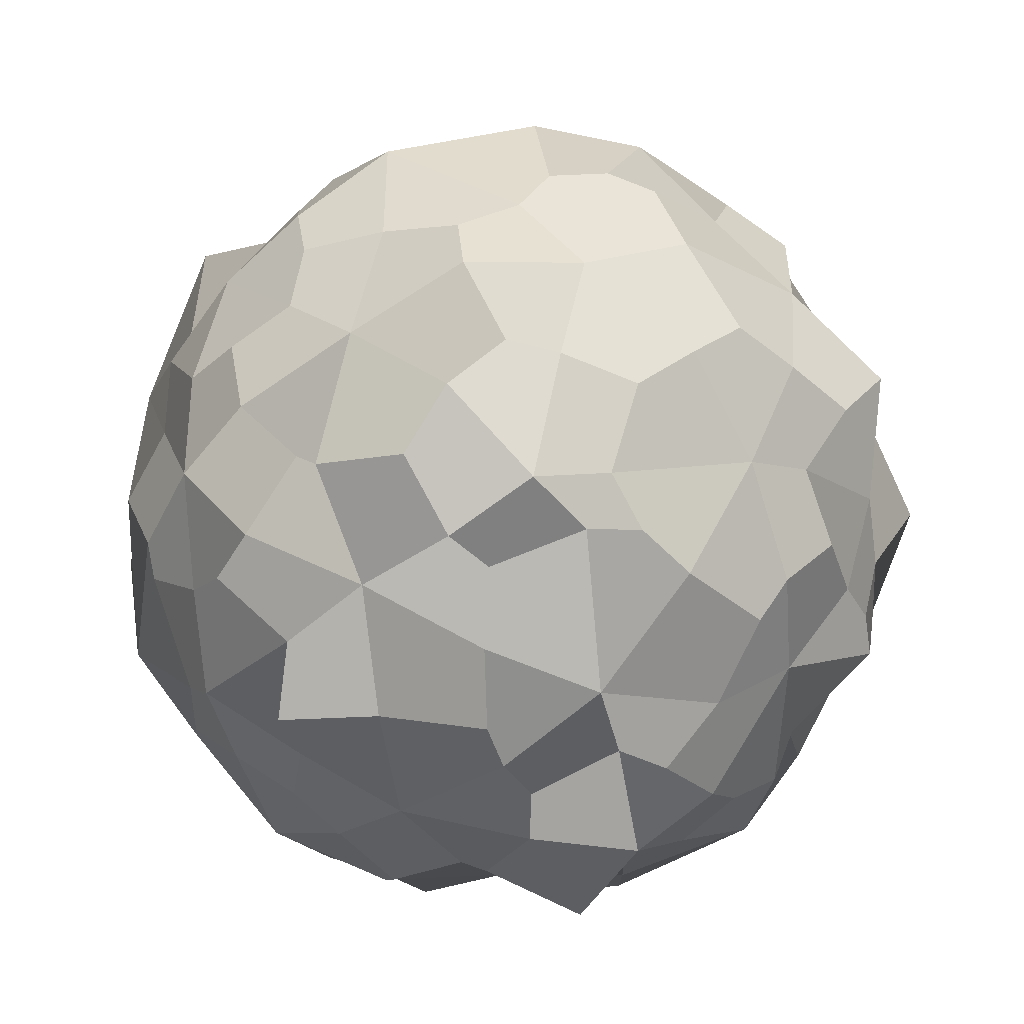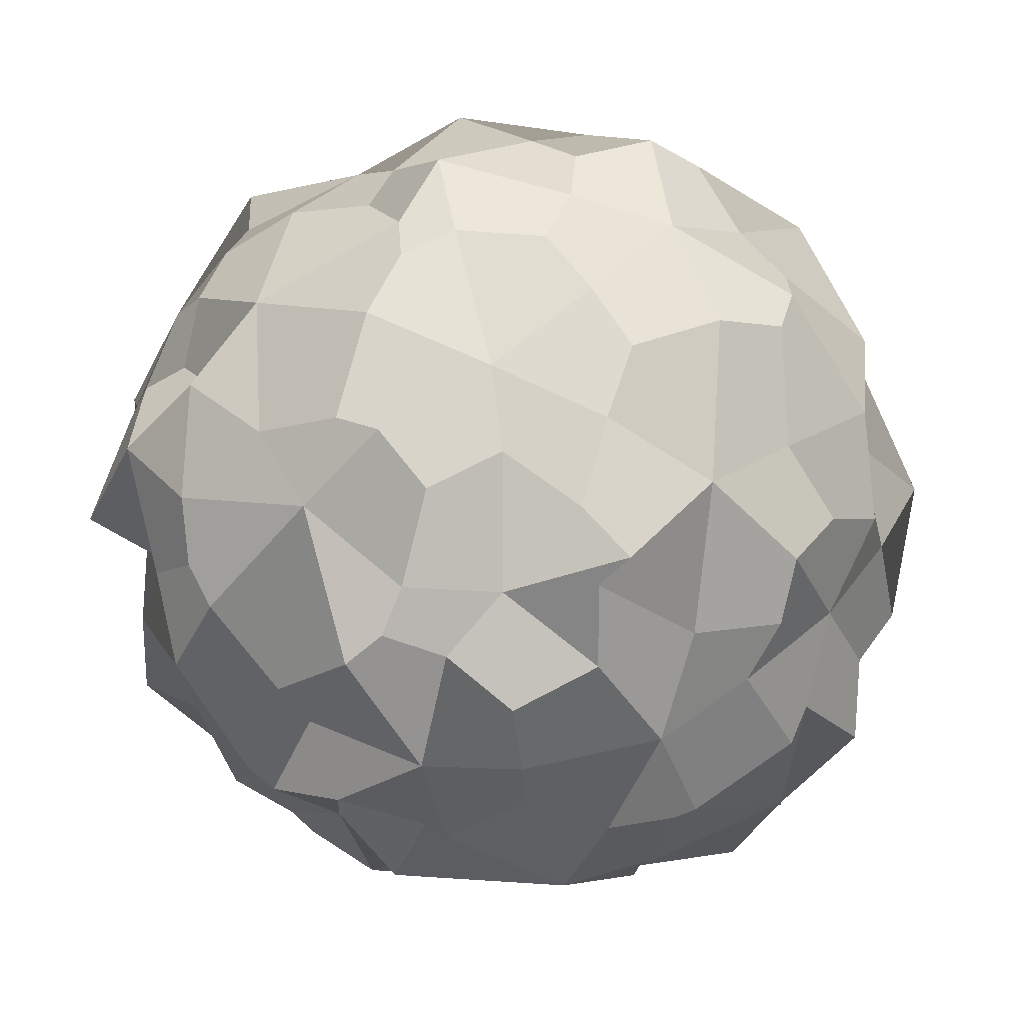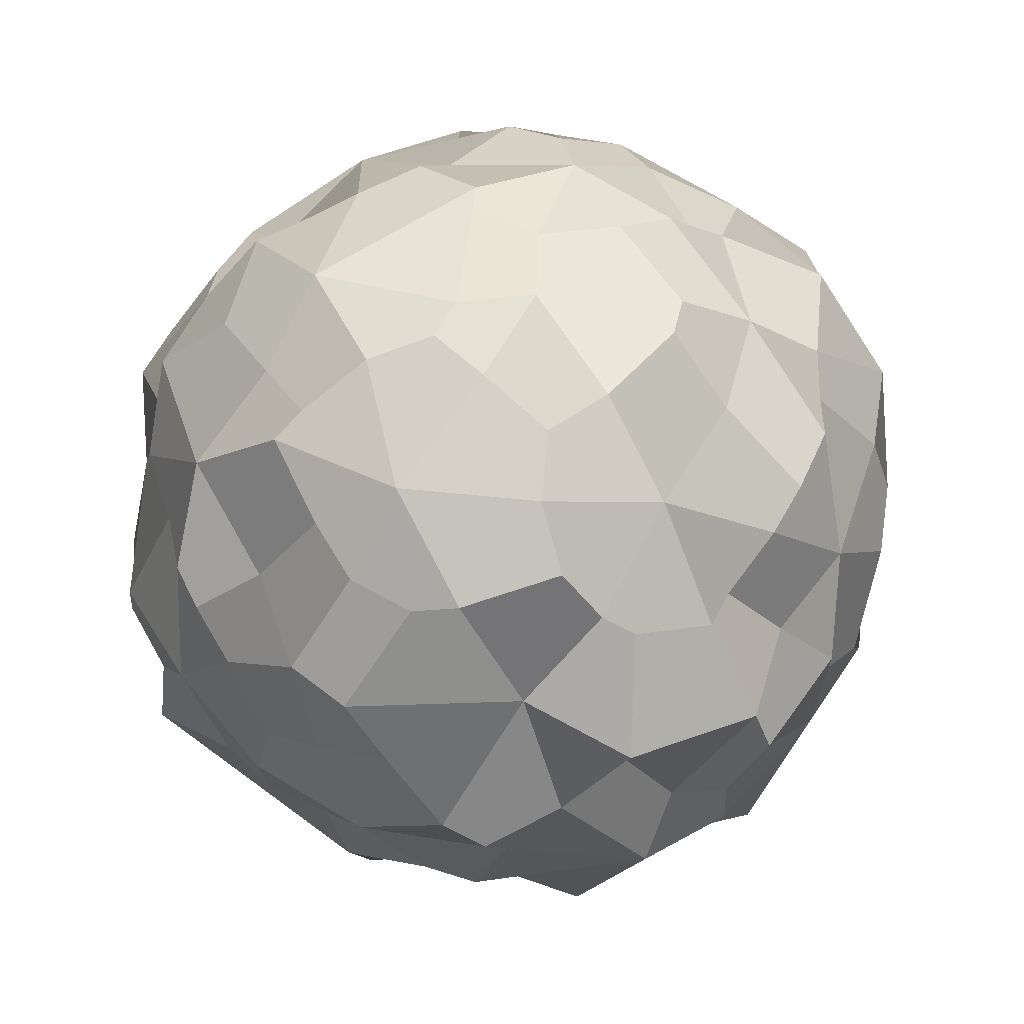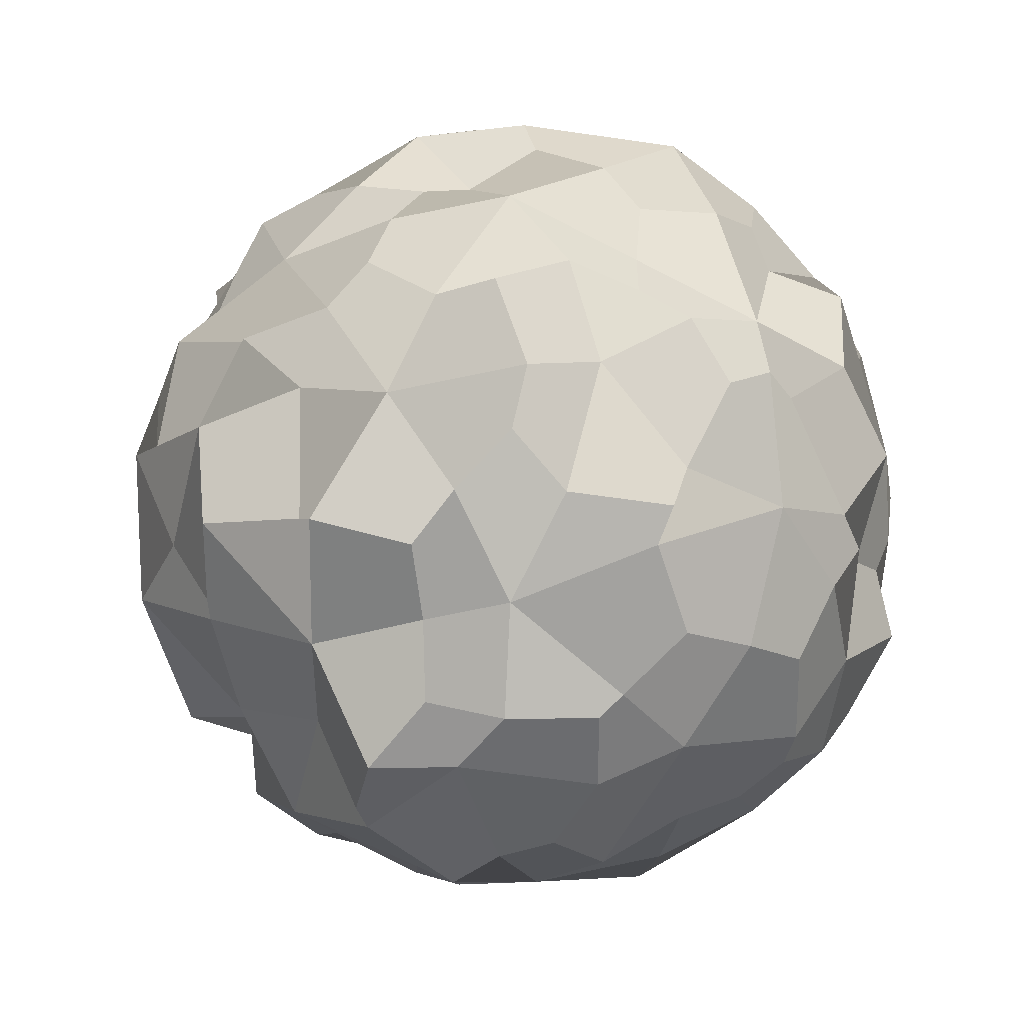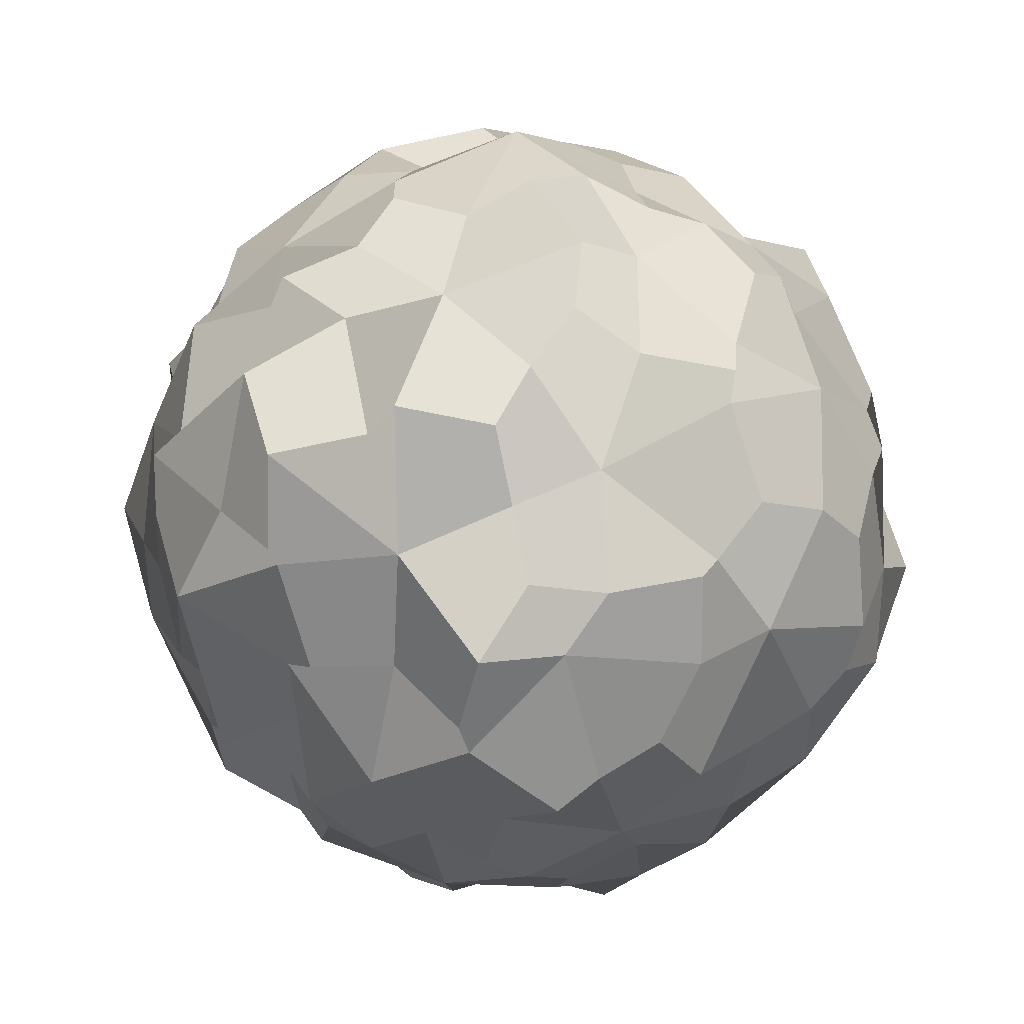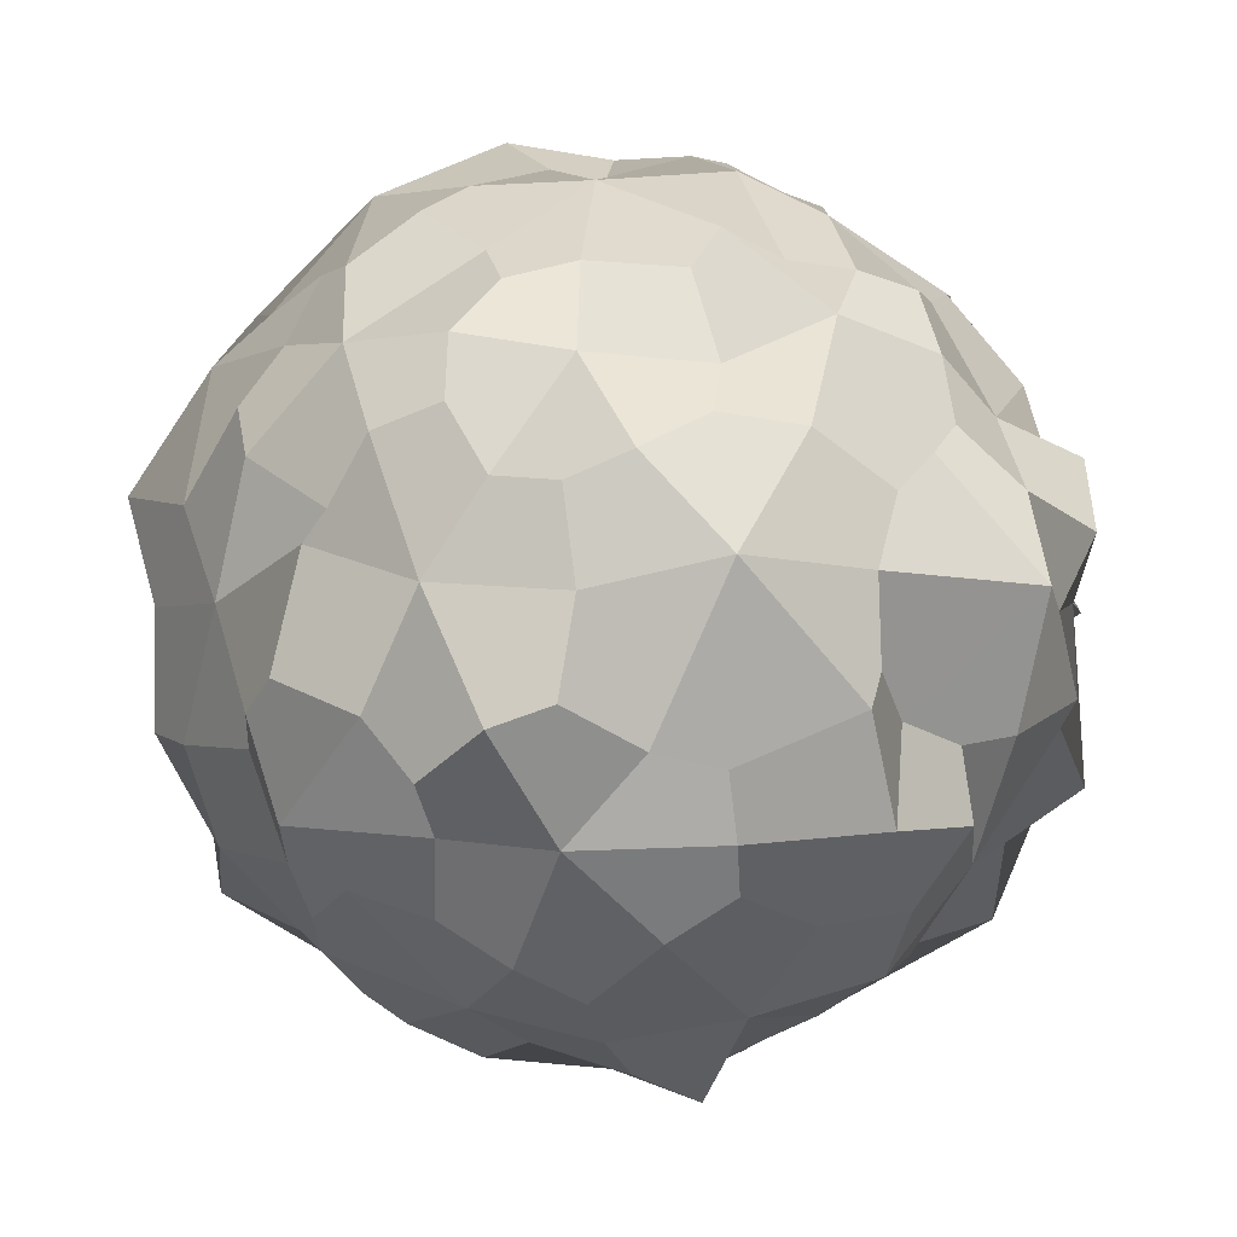
<metadata>
{"format":"obj","ext":"obj","renderer":"f3d","projection":"perspective","resolution":1024,"background":"white","views":[{"elev":-8.5,"azim":-67.9,"up":"+Z"},{"elev":-79.5,"azim":-83.9,"up":"+Y"},{"elev":-59.9,"azim":-129.5,"up":"+Z"},{"elev":41.3,"azim":123.7,"up":"+Z"},{"elev":23.8,"azim":109.5,"up":"+Z"},{"elev":-2.9,"azim":-50.7,"up":"+Y"}]}
</metadata>
<code>
o Icosphere
v 0.01217 -0.9218 -0.008422
v 0.6924 -0.4026 0.5729
v -0.2102 -0.4342 0.8389
v -0.877 -0.4241 -0.05889
v -0.3077 -0.4512 -0.831
v 0.6232 -0.3624 -0.4633
v 0.2192 0.3564 0.7805
v -0.6816 0.417 0.4821
v -0.658 0.4683 -0.4724
v 0.2562 0.4087 -0.8059
v 0.8546 0.4042 0.08884
v 0.006528 0.9196 0.002555
v -0.1516 -0.7885 0.4612
v 0.4044 -0.7858 0.2966
v 0.2284 -0.5066 0.7133
v 0.793 -0.5467 0.04727
v 0.3977 -0.8264 -0.2277
v -0.4507 -0.7745 0.01674
v -0.6794 -0.4674 0.4442
v -0.1907 -0.7774 -0.4179
v -0.6076 -0.474 -0.4966
v 0.1793 -0.5546 -0.7704
v 0.8709 0.02938 0.2751
v 0.9027 -0.03175 -0.2791
v 0.06478 0.01496 0.9975
v 0.5386 0.01226 0.7552
v -0.877 0.005812 0.2864
v -0.5997 0.04794 0.7752
v -0.553 0.02614 -0.7431
v -0.8421 -0.01088 -0.2662
v 0.5432 0.001543 -0.7458
v -0.03664 -0.00876 -0.8793
v 0.6722 0.4219 0.45
v -0.1919 0.5178 0.6994
v -0.7928 0.4604 0.01474
v -0.2321 0.503 -0.7787
v 0.6421 0.4758 -0.4525
v 0.09975 0.7666 0.4713
v 0.4817 0.7619 0.03522
v -0.3935 0.7868 0.2858
v -0.3378 0.836 -0.3433
v 0.1511 0.7867 -0.4612
v -0.04322 -0.9681 0.2657
v 0.6267 -0.6034 0.3638
v 0.03869 -0.427 0.8423
v 0.7889 -0.4285 0.2766
v 0.5144 -0.6187 -0.4374
v -0.2755 -0.849 0.02171
v -0.7699 -0.4457 0.2266
v -0.01051 -0.8704 -0.222
v -0.4201 -0.4478 -0.6113
v 0.4782 -0.4038 -0.6572
v 0.8411 -0.2832 0.4538
v 0.9492 0.219 -0.1337
v -0.1396 -0.2349 0.8034
v 0.4036 0.2867 0.8643
v -0.8873 -0.2293 0.1535
v -0.6838 0.2355 0.62
v -0.4118 -0.2299 -0.8046
v -0.8178 0.1807 -0.38
v 0.6358 -0.2597 -0.5871
v 0.1999 0.2985 -0.9196
v 0.507 0.4553 0.6619
v -0.4576 0.404 0.6327
v -0.6906 0.4875 -0.238
v -0.02053 0.4585 -0.8367
v 0.7751 0.4603 -0.2452
v 0.2467 0.6001 0.6125
v 0.2541 0.9263 -0.03345
v -0.5184 0.6124 0.3537
v -0.5249 0.5832 -0.4476
v 0.2167 0.5467 -0.6094
v -0.1819 -0.6115 0.6446
v 0.2026 -0.889 0.176
v 0.4592 -0.4406 0.6473
v 0.7515 -0.4696 -0.3414
v 0.1438 -0.8995 -0.1433
v -0.7266 -0.5446 -0.03537
v -0.4957 -0.4565 0.6964
v -0.2068 -0.5976 -0.7017
v -0.7546 -0.4976 -0.1588
v -0.01674 -0.4608 -0.8009
v 0.9759 0.2516 0.1023
v 0.8125 -0.2257 -0.4143
v 0.1053 0.199 0.9206
v 0.5549 -0.2153 0.6786
v -0.8002 0.1935 0.3793
v -0.3438 -0.2172 0.878
v -0.6264 0.2419 -0.614
v -0.8536 -0.2196 -0.1717
v 0.3968 0.235 -0.795
v -0.1196 -0.2408 -0.9748
v 0.7739 0.4748 0.211
v -0.000303 0.4533 0.8021
v -0.7548 0.465 0.2423
v -0.4897 0.4769 -0.6087
v 0.4586 0.4575 -0.5941
v 0.04956 0.8884 0.2574
v 0.6786 0.6584 0.02663
v -0.185 0.8072 0.1244
v -0.2179 0.9327 -0.09188
v 0.1265 0.9378 -0.1873
v 0.3221 0.8284 -0.2345
v 0.6379 0.6545 -0.2723
v 0.3907 0.6642 -0.4816
v -0.1263 0.8013 -0.4444
v -0.07301 0.7239 -0.5961
v -0.3304 0.6741 -0.5412
v -0.4252 0.805 -0.000911
v -0.6496 0.6338 -0.1169
v -0.5602 0.6464 0.1597
v -0.06264 0.8433 0.368
v -0.3386 0.678 0.5412
v -0.08294 0.6162 0.6668
v 0.3469 0.8389 0.2819
v 0.4267 0.6386 0.5405
v 0.5943 0.6652 0.2406
v 0.7811 0.2389 -0.3873
v 0.6918 0.01325 -0.5177
v 0.6293 0.2412 -0.6271
v -0.1403 0.2539 -0.8918
v -0.2974 -0.01244 -0.8537
v -0.4069 0.2483 -0.7876
v -0.8814 0.2546 -0.1469
v -0.8809 0.08534 -0.000802
v -0.8596 0.2827 0.1447
v -0.3969 0.2861 0.7873
v -0.308 0.03089 0.8686
v -0.07864 0.2618 0.8358
v 0.6183 0.2425 0.6456
v 0.8268 0.009951 0.6
v 0.7546 0.2495 0.3732
v 0.3147 -0.06567 -0.9163
v 0.3473 -0.2854 -0.7775
v 0.1301 -0.2566 -0.8805
v -0.7388 -0.004944 -0.5434
v -0.6119 -0.2481 -0.6515
v -0.7851 -0.2743 -0.4101
v -0.7528 -0.0135 0.5414
v -0.8609 -0.2552 0.4246
v -0.632 -0.2935 0.6055
v 0.3092 -0.01721 0.8638
v 0.1403 -0.2578 0.873
v 0.4135 -0.2403 0.8005
v 0.8323 -0.00066 -0.01664
v 0.8842 -0.2507 0.2134
v 0.8296 -0.259 -0.05763
v 0.3287 -0.6082 -0.4796
v 0.1418 -0.8816 -0.3603
v 0.02957 -0.6744 -0.6597
v -0.3437 -0.6562 -0.5062
v -0.346 -0.8209 -0.2364
v -0.5804 -0.6709 -0.2412
v -0.5825 -0.6869 0.2475
v -0.3227 -0.836 0.25
v -0.4781 -0.6368 0.5181
v 0.6234 -0.6339 -0.2004
v 0.6267 -0.6768 0.1627
v 0.4307 -0.8188 -0.01106
v 0.05115 -0.7147 0.6318
v 0.1714 -0.8051 0.3901
v 0.3199 -0.6709 0.5028
v 0.01977 -0.9154 0.1939
v 0.6182 -0.6775 0.3105
v -0.1496 -0.9111 0.1766
v -0.2203 -0.8909 -0.1453
v 0.08623 -0.8875 -0.2754
v 0.8497 -0.2864 0.2293
v -0.01618 -0.278 0.8513
v -0.8479 -0.3493 0.2481
v -0.4537 -0.2503 -0.7062
v 0.5258 -0.3281 -0.6999
v 0.7393 -0.0903 0.4884
v -0.2911 -0.1483 0.8632
v -0.9552 -0.1593 -0.005997
v -0.3208 -0.08633 -0.8745
v 0.7373 -0.106 -0.5583
v 0.3442 0.6268 0.5867
v -0.5026 0.5758 0.5986
v -0.6299 0.6264 -0.1996
v -0.02611 0.5649 -0.7229
v 0.7473 0.5894 -0.1443
v 0.2211 0.887 -0.1712
v 0.3879 0.7127 -0.3146
v 0.3786 0.6033 -0.6055
v -0.07937 0.9007 -0.2647
v -0.1474 0.7091 -0.552
v -0.4691 0.5972 -0.5411
v -0.2548 0.8552 0.0554
v -0.5695 0.7361 0.000654
v -0.6816 0.5635 0.3031
v -0.07903 0.8821 0.2695
v -0.1556 0.6384 0.5534
v 0.05206 0.5891 0.7141
v 0.2157 0.8978 0.1655
v 0.4156 0.717 0.3119
v 0.6806 0.6575 0.2379
v 0.8649 0.3935 -0.2921
v 0.7001 0.163 -0.5638
v 0.4959 0.3021 -0.6985
v -0.05496 0.3192 -0.8667
v -0.3426 0.1384 -0.8934
v -0.5114 0.3149 -0.6976
v -0.8197 0.357 -0.2318
v -0.8445 0.1509 0.02638
v -0.8193 0.3298 0.2921
v -0.5358 0.3087 0.6755
v -0.2275 0.1789 0.8567
v 0.006187 0.3206 0.8281
v 0.4744 0.2944 0.7385
v 0.7181 0.1977 0.5397
v 0.8512 0.3197 0.2406
v 0.3036 0.102 -0.8346
v 0.3076 -0.1828 -0.9042
v -0.02032 -0.3232 -0.8033
v -0.8054 0.2069 -0.5507
v -0.7076 -0.2491 -0.5764
v -0.7844 -0.2843 -0.2333
v -0.7609 0.1798 0.5157
v -0.7884 -0.2109 0.5285
v -0.5229 -0.3242 0.6976
v 0.293 0.1301 0.958
v 0.3256 -0.1872 0.8925
v 0.5675 -0.3574 0.7619
v 0.9622 0.2001 -0.07031
v 0.8994 -0.1724 -0.01682
v 0.7514 -0.2778 -0.2331
v 0.4771 -0.6049 -0.5797
v 0.2346 -0.6601 -0.5351
v -0.05447 -0.6012 -0.7052
v -0.4517 -0.5701 -0.6545
v -0.3724 -0.7654 -0.3267
v -0.6908 -0.6013 -0.1571
v -0.6963 -0.5961 0.1611
v -0.458 -0.7539 0.3204
v -0.439 -0.5497 0.6585
v 0.6029 -0.584 -0.2497
v 0.5341 -0.7255 -0.0194
v 0.2614 -0.9587 -0.01368
v -0.003447 -0.5858 0.7328
v 0.1993 -0.6826 0.5873
v 0.4901 -0.6214 0.5914
f 1 74 163 43
f 14 161 163 74
f 13 43 163 161
f 2 44 164 46
f 14 158 164 44
f 16 46 164 158
f 1 43 165 48
f 13 155 165 43
f 18 48 165 155
f 1 48 166 50
f 18 152 166 48
f 20 50 166 152
f 1 50 167 77
f 20 149 167 50
f 17 77 167 149
f 2 46 168 53
f 16 146 168 46
f 23 53 168 146
f 3 45 169 55
f 15 143 169 45
f 25 55 169 143
f 4 49 170 57
f 19 140 170 49
f 27 57 170 140
f 5 51 171 59
f 21 137 171 51
f 29 59 171 137
f 6 52 172 61
f 22 134 172 52
f 31 61 172 134
f 2 53 173 86
f 23 131 173 53
f 26 86 173 131
f 3 55 174 88
f 25 128 174 55
f 28 88 174 128
f 4 57 175 90
f 27 125 175 57
f 30 90 175 125
f 5 59 176 92
f 29 122 176 59
f 32 92 176 122
f 6 61 177 84
f 31 119 177 61
f 24 84 177 119
f 7 63 178 68
f 33 116 178 63
f 38 68 178 116
f 8 64 179 70
f 34 113 179 64
f 40 70 179 113
f 9 65 180 71
f 35 110 180 65
f 41 71 180 110
f 10 66 181 72
f 36 107 181 66
f 42 72 181 107
f 11 67 182 99
f 37 104 182 67
f 39 99 182 104
f 39 103 183 69
f 42 102 183 103
f 12 69 183 102
f 39 104 184 103
f 37 105 184 104
f 42 103 184 105
f 37 97 185 105
f 10 72 185 97
f 42 105 185 72
f 42 106 186 102
f 41 101 186 106
f 12 102 186 101
f 42 107 187 106
f 36 108 187 107
f 41 106 187 108
f 36 96 188 108
f 9 71 188 96
f 41 108 188 71
f 41 109 189 101
f 40 100 189 109
f 12 101 189 100
f 41 110 190 109
f 35 111 190 110
f 40 109 190 111
f 35 95 191 111
f 8 70 191 95
f 40 111 191 70
f 40 112 192 100
f 38 98 192 112
f 12 100 192 98
f 40 113 193 112
f 34 114 193 113
f 38 112 193 114
f 34 94 194 114
f 7 68 194 94
f 38 114 194 68
f 38 115 195 98
f 39 69 195 115
f 12 98 195 69
f 38 116 196 115
f 33 117 196 116
f 39 115 196 117
f 33 93 197 117
f 11 99 197 93
f 39 117 197 99
f 24 118 198 54
f 37 67 198 118
f 11 54 198 67
f 24 119 199 118
f 31 120 199 119
f 37 118 199 120
f 31 91 200 120
f 10 97 200 91
f 37 120 200 97
f 32 121 201 62
f 36 66 201 121
f 10 62 201 66
f 32 122 202 121
f 29 123 202 122
f 36 121 202 123
f 29 89 203 123
f 9 96 203 89
f 36 123 203 96
f 30 124 204 60
f 35 65 204 124
f 9 60 204 65
f 30 125 205 124
f 27 126 205 125
f 35 124 205 126
f 27 87 206 126
f 8 95 206 87
f 35 126 206 95
f 28 127 207 58
f 34 64 207 127
f 8 58 207 64
f 28 128 208 127
f 25 129 208 128
f 34 127 208 129
f 25 85 209 129
f 7 94 209 85
f 34 129 209 94
f 26 130 210 56
f 33 63 210 130
f 7 56 210 63
f 26 131 211 130
f 23 132 211 131
f 33 130 211 132
f 23 83 212 132
f 11 93 212 83
f 33 132 212 93
f 31 133 213 91
f 32 62 213 133
f 10 91 213 62
f 31 134 214 133
f 22 135 214 134
f 32 133 214 135
f 22 82 215 135
f 5 92 215 82
f 32 135 215 92
f 29 136 216 89
f 30 60 216 136
f 9 89 216 60
f 29 137 217 136
f 21 138 217 137
f 30 136 217 138
f 21 81 218 138
f 4 90 218 81
f 30 138 218 90
f 27 139 219 87
f 28 58 219 139
f 8 87 219 58
f 27 140 220 139
f 19 141 220 140
f 28 139 220 141
f 19 79 221 141
f 3 88 221 79
f 28 141 221 88
f 25 142 222 85
f 26 56 222 142
f 7 85 222 56
f 25 143 223 142
f 15 144 223 143
f 26 142 223 144
f 15 75 224 144
f 2 86 224 75
f 26 144 224 86
f 23 145 225 83
f 24 54 225 145
f 11 83 225 54
f 23 146 226 145
f 16 147 226 146
f 24 145 226 147
f 16 76 227 147
f 6 84 227 76
f 24 147 227 84
f 17 148 228 47
f 22 52 228 148
f 6 47 228 52
f 17 149 229 148
f 20 150 229 149
f 22 148 229 150
f 20 80 230 150
f 5 82 230 80
f 22 150 230 82
f 20 151 231 80
f 21 51 231 151
f 5 80 231 51
f 20 152 232 151
f 18 153 232 152
f 21 151 232 153
f 18 78 233 153
f 4 81 233 78
f 21 153 233 81
f 18 154 234 78
f 19 49 234 154
f 4 78 234 49
f 18 155 235 154
f 13 156 235 155
f 19 154 235 156
f 13 73 236 156
f 3 79 236 73
f 19 156 236 79
f 16 157 237 76
f 17 47 237 157
f 6 76 237 47
f 16 158 238 157
f 14 159 238 158
f 17 157 238 159
f 14 74 239 159
f 1 77 239 74
f 17 159 239 77
f 13 160 240 73
f 15 45 240 160
f 3 73 240 45
f 13 161 241 160
f 14 162 241 161
f 15 160 241 162
f 14 44 242 162
f 2 75 242 44
f 15 162 242 75

</code>
